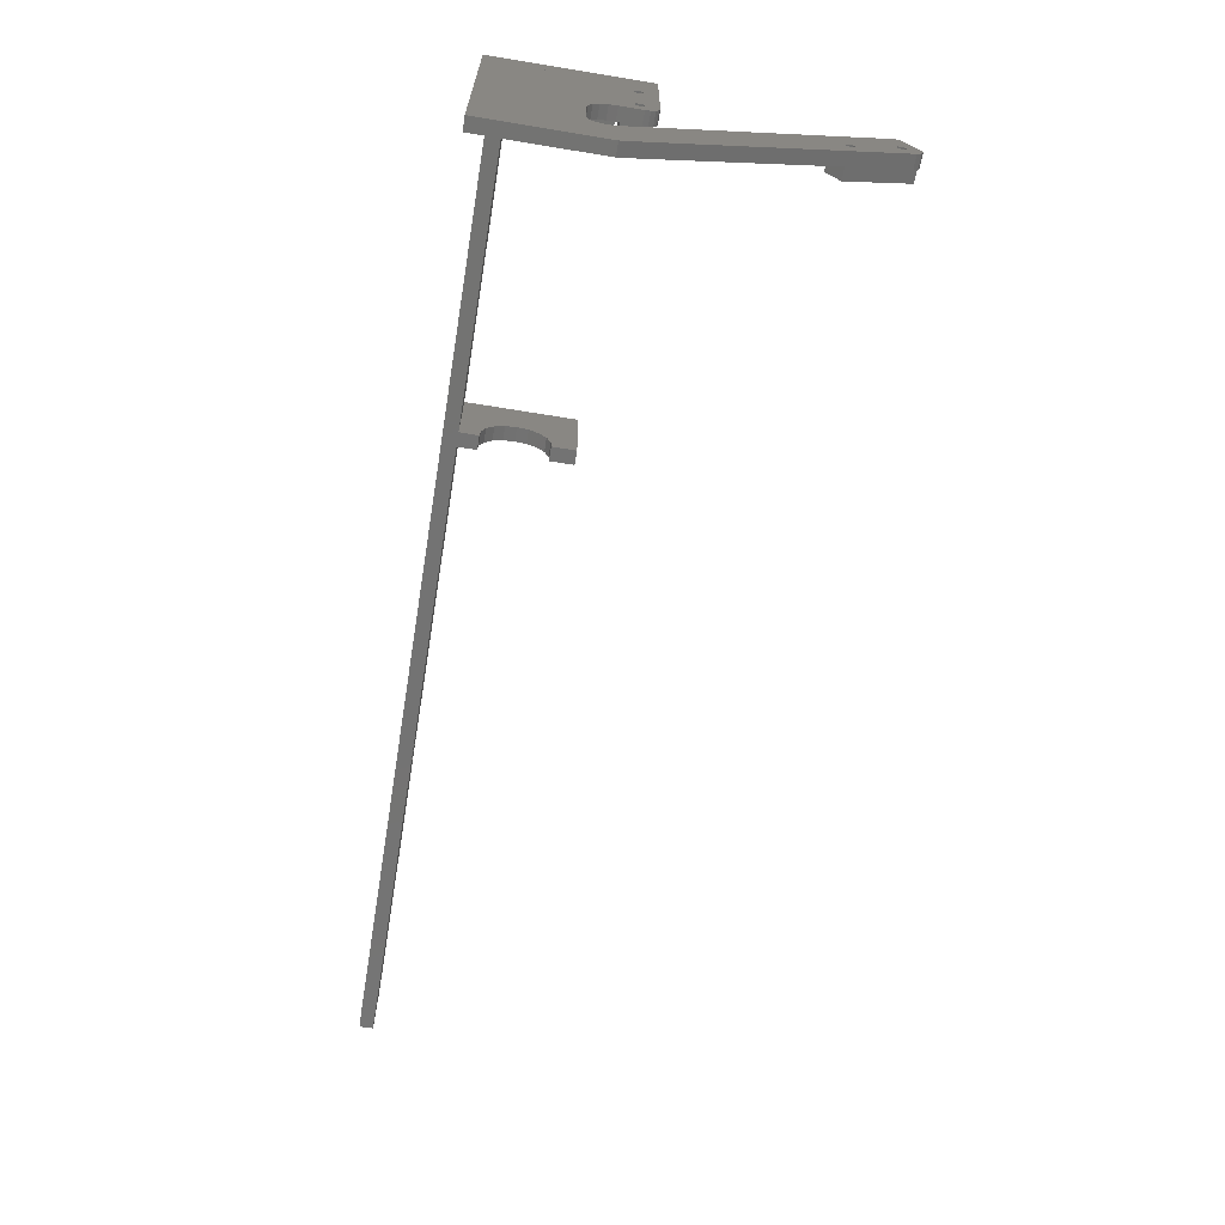
<metadata>
{"format":"stl","ext":"stl","renderer":"f3d","projection":"perspective","resolution":1024,"background":"white","views":[{"elev":-65.2,"azim":80.6,"up":"+Y"}]}
</metadata>
<code>
# stl→obj: 388 verts, 908 faces
v 229.7 44.75 -57.54
v 223.7 44.75 -57.54
v 229.7 44.75 -60.98
v 223.7 44.75 -60.98
v 229.7 72.3 -57.54
v 223.7 72.3 -57.54
v 229.7 72.3 -47.35
v 223.7 72.3 -47.35
v 229.7 80.02 -22.98
v 223.7 80.02 -22.98
v 229.7 80.02 -15.98
v 223.7 80.02 -15.98
v 229.7 86.01 -22.98
v 223.7 86.01 -22.98
v 223.7 86.01 -15.98
v 229.7 86.01 -15.98
v 223.7 44.75 -47.35
v 223.7 80.02 -35.98
v 223.7 44.75 9.022
v 223.7 90.99 9.022
v 223.7 80.02 -28.98
v 223.7 91.04 -60.98
v 223.7 86.02 -35.98
v 223.7 86.02 -28.98
v 229.7 80.02 -35.98
v 229.7 80.02 -28.98
v 229.7 86.02 -35.98
v 229.7 86.02 -28.98
v 229.7 91.04 -60.98
v 229.7 90.99 9.022
v 229.7 44.75 9.022
v 229.7 44.75 -47.35
v 229.7 38.64 -159.1
v 229.7 -17.97 -54.93
v 223.7 38.64 -159.1
v 223.7 -17.97 -54.93
v 229.7 40.73 -161.3
v 223.7 40.73 -161.3
v 229.7 43.65 -162.2
v 223.7 43.65 -162.2
v 229.7 46.64 -161.5
v 223.7 46.64 -161.5
v 229.7 58.69 -155.4
v 223.7 58.69 -155.4
v 229.7 59.47 -154.7
v 223.7 59.47 -154.7
v 229.7 59.78 -153.7
v 223.7 59.78 -153.7
v 229.7 59.54 -152.6
v 223.7 59.54 -152.6
v 223.7 24.96 -3.978
v 229.7 24.96 -3.978
v 223.7 34.96 -3.978
v 229.7 34.96 -3.978
v 223.7 34.96 2.022
v 229.7 34.96 2.022
v 229.7 24.96 2.022
v 223.7 24.96 2.022
v 229.7 9.956 -3.978
v 229.7 19.96 -3.978
v 223.7 9.956 -3.978
v 223.7 19.96 -3.978
v 223.7 9.956 2.022
v 229.7 9.956 2.022
v 223.7 19.96 2.022
v 229.7 19.96 2.022
v 229.7 33.46 -134.9
v 229.7 34.98 -134.3
v 223.7 33.46 -134.9
v 223.7 34.98 -134.3
v 229.7 35.61 -132.8
v 223.7 35.61 -132.8
v 229.7 34.98 -131.3
v 223.7 34.98 -131.3
v 229.7 33.46 -130.6
v 223.7 33.46 -130.6
v 229.7 31.94 -131.3
v 223.7 31.94 -131.3
v 229.7 31.31 -132.8
v 223.7 31.31 -132.8
v 229.7 31.94 -134.3
v 223.7 31.94 -134.3
v 229.7 -23.03 -44.88
v 229.7 -23.03 9.022
v 223.7 -23.03 -44.88
v 223.7 -23.03 9.022
v 223.7 47.78 9.022
v 229.7 47.78 9.022
v 229.7 69.07 -9.337
v 223.7 69.07 -9.337
v 229.7 76.01 -24.47
v 223.7 76.01 -24.47
v 229.7 75.55 -20.21
v 223.7 75.55 -20.21
v 229.7 74.19 -16.15
v 223.7 74.19 -16.15
v 229.7 72 -12.47
v 223.7 72 -12.47
v 229.7 76.03 -54.97
v 223.7 76.03 -54.97
v 229.7 70.03 -60.98
v 223.7 70.03 -60.98
v 229.7 72.33 -60.52
v 223.7 72.33 -60.52
v 229.7 74.28 -59.22
v 223.7 74.28 -59.22
v 229.7 75.58 -57.27
v 223.7 75.58 -57.27
v 229.7 42.03 -60.98
v 223.7 42.03 -60.98
v 229.7 36.03 -54.98
v 223.7 36.03 -54.98
v 229.7 36.49 -57.28
v 223.7 36.49 -57.28
v 229.7 37.79 -59.22
v 223.7 37.79 -59.22
v 229.7 39.74 -60.52
v 223.7 39.74 -60.52
v 229.7 36.03 -44.98
v 223.7 36.03 -44.98
v 229.7 33.73 -37.93
v 223.7 35.44 -41.27
v 229.7 35.44 -41.27
v 223.7 33.73 -37.93
v 229.7 31.08 -35.28
v 223.7 31.08 -35.28
v 229.7 27.73 -33.58
v 223.7 27.73 -33.58
v 229.7 24.03 -32.99
v 223.7 24.03 -32.99
v 229.7 7.952 -32.99
v 223.7 7.952 -32.99
v 229.7 2.062 -35.57
v 223.7 4.735 -33.66
v 229.7 4.735 -33.66
v 223.7 2.062 -35.57
v 229.7 0.3822 -38.4
v 223.7 0.3822 -38.4
v 229.7 -0.02 -41.66
v 223.7 -0.02 -41.66
v 229.7 0.923 -44.81
v 223.7 0.923 -44.81
v 229.7 13.68 -68.27
v 223.7 13.68 -68.27
v 229.7 44.93 -156
v 229.7 46.45 -155.4
v 223.7 44.93 -156
v 223.7 46.45 -155.4
v 229.7 47.08 -153.9
v 223.7 47.08 -153.9
v 229.7 42.78 -153.9
v 229.7 43.4 -155.4
v 223.7 42.78 -153.9
v 223.7 43.4 -155.4
v 229.7 44.93 -151.7
v 229.7 43.4 -152.4
v 223.7 44.93 -151.7
v 223.7 43.4 -152.4
v 229.7 46.45 -152.4
v 223.7 46.45 -152.4
v 223.7 44.03 -50.83
v 223.7 42.51 -51.46
v 223.7 41.88 -52.98
v 223.7 42.51 -54.5
v 223.7 44.03 -55.13
v 223.7 68.03 -55.12
v 223.7 69.55 -54.49
v 223.7 70.18 -52.97
v 223.7 69.55 -51.45
v 223.7 68.03 -50.82
v 223.7 66.51 -51.45
v 223.7 45.55 -51.46
v 223.7 66.51 -54.49
v 223.7 45.55 -54.5
v 223.7 65.88 -52.97
v 223.7 46.18 -52.98
v 229.7 65.88 -52.97
v 229.7 66.51 -54.49
v 229.7 68.03 -55.12
v 229.7 69.55 -54.49
v 229.7 70.18 -52.97
v 229.7 69.55 -51.45
v 229.7 68.03 -50.82
v 229.7 66.51 -51.45
v 229.7 41.88 -52.98
v 229.7 42.51 -51.46
v 229.7 44.03 -50.83
v 229.7 45.55 -51.46
v 229.7 45.55 -54.5
v 229.7 44.03 -55.13
v 229.7 42.51 -54.5
v 229.7 46.18 -52.98
v 97.72 39.96 -49.81
v 97.72 4.956 -49.81
v 97.72 17.45 -34.61
v 97.72 39.96 -3.978
v 97.72 19.96 -3.978
v 97.72 19.71 -21.27
v 97.72 19.96 2.022
v 97.72 4.956 -39.81
v 97.72 9.633 -39.54
v 97.72 13.96 -37.74
v 97.72 9.956 -3.978
v 97.72 9.956 2.022
v 97.72 13.96 -14.05
v 97.72 9.633 -12.25
v 97.72 4.956 -11.98
v 97.72 4.956 -3.978
v 97.72 34.96 -3.978
v 97.72 19.71 -30.51
v 97.72 34.96 2.022
v 97.72 24.96 -3.978
v 97.72 24.96 2.022
v 97.72 20.5 -25.89
v 97.72 17.45 -17.17
v 103.7 17.45 -34.61
v 103.7 4.956 -49.81
v 103.7 39.96 -49.81
v 103.7 39.96 -3.978
v 103.7 19.96 2.022
v 103.7 19.71 -21.27
v 103.7 19.96 -3.978
v 103.7 13.96 -37.74
v 103.7 9.633 -39.54
v 103.7 4.956 -39.81
v 103.7 9.956 -3.978
v 103.7 4.956 -3.978
v 103.7 4.956 -11.98
v 103.7 9.633 -12.25
v 103.7 13.96 -14.05
v 103.7 9.956 2.022
v 103.7 24.96 2.022
v 103.7 24.96 -3.978
v 103.7 34.96 2.022
v 103.7 19.71 -30.51
v 103.7 34.96 -3.978
v 103.7 20.5 -25.89
v 103.7 17.45 -17.17
v -173.3 34.96 2.022
v -179.3 34.96 2.022
v -179.3 24.96 2.022
v -48.28 34.96 2.022
v 223.7 39.96 2.022
v -42.28 34.96 2.022
v -42.28 24.96 2.022
v -42.28 19.96 2.022
v -173.3 9.956 2.022
v -173.3 4.956 2.022
v -48.28 9.956 2.022
v -48.28 19.96 2.022
v -179.3 9.956 2.022
v -173.3 19.96 2.022
v -179.3 19.96 2.022
v -48.28 24.96 2.022
v -173.3 24.96 2.022
v -173.3 39.96 2.022
v 223.7 4.956 2.022
v -42.28 9.956 2.022
v -179.3 24.96 -3.978
v -179.3 34.96 -3.978
v -173.3 34.96 -3.978
v -48.28 34.96 -3.978
v 223.7 39.96 -3.978
v -42.28 19.96 -3.978
v -42.28 24.96 -3.978
v -42.28 34.96 -3.978
v -173.3 9.956 -3.978
v -179.3 9.956 -3.978
v -48.28 19.96 -3.978
v -48.28 9.956 -3.978
v -173.3 4.956 -3.978
v -173.3 19.96 -3.978
v -48.28 24.96 -3.978
v -179.3 19.96 -3.978
v -173.3 24.96 -3.978
v -173.3 39.96 -3.978
v -42.28 9.956 -3.978
v 223.7 4.956 -3.978
v 202.7 86.02 -46.12
v 202.7 86.02 -40.12
v 207 86.02 -39.44
v 210.9 86.02 -37.45
v 214 86.02 -34.35
v 223.7 86.02 -29.12
v 223.7 86.02 -36.12
v 223.7 86.02 -46.12
v 223.7 86.02 -6.121
v 223.7 86.02 -16.12
v 216 86.02 -30.45
v 216.7 86.02 -26.12
v 216 86.02 -21.79
v 214 86.02 -17.89
v 202.7 86.02 -6.121
v 223.7 86.02 -23.12
v 210.9 86.02 -14.79
v 207 86.02 -12.81
v 202.7 86.02 -12.12
v 229.7 86.02 -23.12
v 229.7 86.02 -16.12
v 229.7 86.02 -36.12
v 229.7 86.02 -29.12
v 202.7 80.02 -46.12
v 223.7 80.02 -46.12
v 223.7 80.02 -36.12
v 223.7 80.02 -29.12
v 214 80.02 -34.35
v 210.9 80.02 -37.45
v 207 80.02 -39.44
v 202.7 80.02 -40.12
v 223.7 80.02 -6.121
v 202.7 80.02 -6.121
v 214 80.02 -17.89
v 216 80.02 -21.79
v 216.7 80.02 -26.12
v 216 80.02 -30.45
v 223.7 80.02 -16.12
v 223.7 80.02 -23.12
v 202.7 80.02 -12.12
v 207 80.02 -12.81
v 210.9 80.02 -14.79
v 229.7 80.02 -23.12
v 229.7 80.02 -16.12
v 229.7 80.02 -36.12
v 229.7 80.02 -29.12
v 223.7 66.14 -51.94
v 217.7 67.42 -50.9
v 223.7 67.42 -50.9
v 217.7 69.06 -51.08
v 223.7 69.06 -51.08
v 217.7 66.14 -51.94
v 223.7 65.97 -53.58
v 217.7 65.97 -53.58
v 223.7 67 -54.86
v 217.7 67 -54.86
v 223.7 69.92 -53.99
v 217.7 68.64 -55.03
v 223.7 68.64 -55.03
v 217.7 69.92 -53.99
v 223.7 70.09 -52.36
v 217.7 70.09 -52.36
v 223.7 72.88 -59.06
v 223.7 39.06 -59.08
v 217.7 72.88 -59.06
v 217.7 39.06 -59.08
v 223.7 73.18 -46.72
v 217.7 73.18 -46.72
v 223.7 39.37 -46.74
v 217.7 39.37 -46.74
v 217.7 45.06 -51.09
v 217.7 43.42 -50.92
v 217.7 42.14 -51.95
v 217.7 41.97 -53.59
v 217.7 43 -54.87
v 217.7 46.09 -52.37
v 217.7 44.64 -55.04
v 217.7 45.92 -54.01
v 223.7 45.92 -54.01
v 223.7 44.64 -55.04
v 223.7 43 -54.87
v 223.7 46.09 -52.37
v 223.7 45.06 -51.09
v 223.7 41.97 -53.59
v 223.7 42.14 -51.95
v 223.7 43.42 -50.92
v 217.7 46.45 -152.4
v 217.7 47.08 -153.9
v 217.7 44.93 -151.7
v 217.7 43.4 -152.4
v 217.7 42.78 -153.9
v 217.7 43.4 -155.4
v 217.7 44.93 -156
v 217.7 46.45 -155.4
v 223.7 41.88 -161
v 223.7 25.73 -131.3
v 217.7 41.88 -161
v 217.7 25.73 -131.3
v 223.7 52.87 -155.4
v 217.7 52.87 -155.4
v 223.7 36.72 -125.7
v 217.7 36.72 -125.7
v 217.7 35.61 -132.8
v 217.7 34.98 -131.3
v 217.7 33.46 -130.6
v 217.7 31.94 -131.3
v 217.7 31.31 -132.8
v 217.7 34.98 -134.3
v 217.7 31.94 -134.3
v 217.7 33.46 -134.9
f 1 2 3
f 3 2 4
f 5 6 1
f 1 6 2
f 7 8 5
f 5 8 6
f 9 10 11
f 11 10 12
f 9 13 10
f 10 13 14
f 14 13 15
f 15 13 16
f 12 15 11
f 11 15 16
f 8 17 18
f 19 20 15
f 19 15 12
f 19 12 10
f 19 10 21
f 19 21 18
f 19 18 17
f 22 4 2
f 22 2 6
f 22 6 8
f 22 8 18
f 22 18 23
f 22 23 24
f 22 24 14
f 22 14 15
f 22 15 20
f 24 21 14
f 14 21 10
f 25 18 26
f 26 18 21
f 25 27 18
f 18 27 23
f 23 27 24
f 24 27 28
f 21 24 26
f 26 24 28
f 29 30 16
f 29 16 13
f 29 13 28
f 29 28 27
f 29 27 25
f 29 25 7
f 29 7 5
f 29 5 1
f 29 1 3
f 16 30 11
f 11 30 31
f 11 31 9
f 9 31 32
f 9 32 26
f 32 7 26
f 26 7 25
f 28 13 26
f 26 13 9
f 32 17 7
f 7 17 8
f 31 19 32
f 32 19 17
f 30 20 31
f 31 20 19
f 29 22 30
f 30 22 20
f 3 4 29
f 29 4 22
f 33 34 35
f 35 34 36
f 33 35 37
f 37 35 38
f 37 38 39
f 39 38 40
f 39 40 41
f 41 40 42
f 43 44 45
f 45 44 46
f 45 46 47
f 47 46 48
f 47 48 49
f 49 48 50
f 51 52 53
f 53 52 54
f 53 54 55
f 55 54 56
f 57 58 56
f 56 58 55
f 52 51 57
f 57 51 58
f 43 41 44
f 44 41 42
f 59 60 61
f 61 60 62
f 61 63 59
f 59 63 64
f 63 65 64
f 64 65 66
f 60 66 62
f 62 66 65
f 67 68 69
f 69 68 70
f 68 71 70
f 70 71 72
f 71 73 72
f 72 73 74
f 73 75 74
f 74 75 76
f 75 77 76
f 76 77 78
f 77 79 78
f 78 79 80
f 79 81 80
f 80 81 82
f 81 67 82
f 82 67 69
f 83 84 85
f 85 84 86
f 36 34 85
f 85 34 83
f 86 84 87
f 87 84 88
f 88 89 87
f 87 89 90
f 91 92 93
f 93 92 94
f 93 94 95
f 95 94 96
f 95 96 97
f 97 96 98
f 97 98 89
f 89 98 90
f 91 99 92
f 92 99 100
f 101 102 103
f 103 102 104
f 103 104 105
f 105 104 106
f 105 106 107
f 107 106 108
f 107 108 99
f 99 108 100
f 101 109 102
f 102 109 110
f 111 112 113
f 113 112 114
f 113 114 115
f 115 114 116
f 115 116 117
f 117 116 118
f 117 118 109
f 109 118 110
f 111 119 112
f 112 119 120
f 121 122 123
f 123 122 120
f 123 120 119
f 122 121 124
f 124 121 125
f 124 125 126
f 126 125 127
f 126 127 128
f 128 127 129
f 128 129 130
f 129 131 130
f 130 131 132
f 133 134 135
f 135 134 132
f 135 132 131
f 134 133 136
f 136 133 137
f 136 137 138
f 138 137 139
f 138 139 140
f 140 139 141
f 140 141 142
f 141 143 142
f 142 143 144
f 143 49 144
f 144 49 50
f 145 146 147
f 147 146 148
f 146 149 148
f 148 149 150
f 151 152 153
f 153 152 154
f 152 145 154
f 154 145 147
f 155 156 157
f 157 156 158
f 156 151 158
f 158 151 153
f 149 159 150
f 150 159 160
f 159 155 160
f 160 155 157
f 161 122 124
f 51 53 161
f 51 161 124
f 51 124 126
f 51 126 128
f 51 128 130
f 51 130 132
f 51 132 62
f 51 62 65
f 51 65 58
f 86 87 55
f 86 55 58
f 86 58 65
f 86 65 63
f 86 63 85
f 50 48 150
f 50 150 160
f 50 160 157
f 50 157 144
f 120 122 161
f 120 161 162
f 120 162 163
f 120 163 112
f 112 163 164
f 112 164 165
f 112 165 114
f 100 108 166
f 100 166 167
f 100 167 168
f 100 168 169
f 100 169 92
f 161 53 55
f 161 55 87
f 161 87 90
f 161 90 170
f 161 170 171
f 161 171 172
f 144 157 74
f 144 74 76
f 144 76 78
f 144 78 80
f 144 80 36
f 144 36 85
f 144 85 142
f 170 90 98
f 170 98 96
f 170 96 94
f 170 94 92
f 170 92 169
f 85 63 61
f 85 61 134
f 85 134 136
f 85 136 138
f 85 138 140
f 85 140 142
f 35 158 153
f 35 153 154
f 35 154 147
f 35 147 42
f 35 42 40
f 35 40 38
f 157 158 69
f 157 69 70
f 157 70 72
f 157 72 74
f 132 134 62
f 62 134 61
f 69 158 82
f 82 158 35
f 82 35 80
f 80 35 36
f 118 116 110
f 110 116 114
f 110 114 165
f 102 110 166
f 166 110 165
f 166 165 173
f 173 165 174
f 173 174 175
f 175 174 176
f 175 176 171
f 171 176 172
f 108 106 166
f 166 106 104
f 166 104 102
f 150 48 148
f 148 48 46
f 148 46 44
f 42 147 44
f 44 147 148
f 177 178 175
f 175 178 173
f 178 179 173
f 173 179 166
f 179 180 166
f 166 180 167
f 180 181 167
f 167 181 168
f 181 182 168
f 168 182 169
f 182 183 169
f 169 183 170
f 183 184 170
f 170 184 171
f 184 177 171
f 171 177 175
f 68 67 151
f 49 159 149
f 52 127 125
f 52 125 121
f 52 121 123
f 52 123 54
f 59 64 84
f 59 84 83
f 59 83 135
f 59 135 131
f 59 131 129
f 59 129 60
f 88 84 64
f 88 64 66
f 88 66 57
f 88 57 56
f 34 33 79
f 34 79 143
f 34 143 141
f 34 141 83
f 119 185 186
f 119 186 187
f 119 187 188
f 119 188 123
f 109 179 178
f 109 178 189
f 109 189 190
f 109 190 191
f 109 191 185
f 109 185 117
f 101 103 105
f 101 105 107
f 101 107 99
f 101 99 181
f 101 181 180
f 101 180 179
f 101 179 109
f 89 188 192
f 89 192 177
f 89 177 184
f 89 184 183
f 89 183 182
f 89 182 181
f 89 181 97
f 83 141 139
f 83 139 137
f 83 137 133
f 83 133 135
f 33 37 151
f 33 151 67
f 33 67 81
f 33 81 79
f 71 68 151
f 71 151 156
f 71 156 155
f 71 155 159
f 71 159 49
f 71 49 143
f 143 79 77
f 143 77 75
f 143 75 73
f 143 73 71
f 181 99 91
f 181 91 93
f 181 93 95
f 181 95 97
f 66 60 57
f 57 60 52
f 60 129 52
f 52 129 127
f 56 54 88
f 88 54 89
f 54 123 89
f 89 123 188
f 119 111 185
f 185 111 117
f 111 113 117
f 117 113 115
f 178 177 189
f 189 177 192
f 49 149 47
f 47 149 45
f 149 41 45
f 45 41 43
f 149 146 41
f 41 146 145
f 41 145 39
f 145 152 39
f 39 152 151
f 39 151 37
f 185 191 163
f 163 191 164
f 191 190 164
f 164 190 165
f 187 186 161
f 161 186 162
f 186 185 162
f 162 185 163
f 192 188 176
f 176 188 172
f 188 187 172
f 172 187 161
f 190 189 165
f 165 189 174
f 189 192 174
f 174 192 176
f 193 194 195
f 193 195 196
f 197 198 199
f 194 200 201
f 194 201 202
f 194 202 195
f 203 204 205
f 203 205 206
f 203 206 207
f 203 207 208
f 196 195 209
f 209 195 210
f 209 210 211
f 211 210 212
f 211 212 213
f 198 197 214
f 214 197 212
f 214 212 210
f 199 198 204
f 204 198 215
f 204 215 205
f 216 217 218
f 219 216 218
f 220 221 222
f 217 216 223
f 217 223 224
f 217 224 225
f 226 227 228
f 226 228 229
f 226 229 230
f 226 230 231
f 232 233 234
f 234 233 235
f 234 235 236
f 236 235 216
f 236 216 219
f 235 233 237
f 237 233 222
f 237 222 221
f 230 238 231
f 231 238 221
f 231 221 220
f 200 194 225
f 225 194 217
f 194 193 217
f 217 193 218
f 193 196 218
f 218 196 219
f 196 209 219
f 219 209 236
f 236 209 234
f 234 209 211
f 211 213 234
f 234 213 232
f 232 213 233
f 233 213 212
f 212 197 233
f 233 197 222
f 222 197 220
f 220 197 199
f 199 204 220
f 220 204 231
f 231 204 226
f 226 204 203
f 203 208 226
f 226 208 227
f 208 207 227
f 227 207 228
f 237 210 235
f 235 210 195
f 235 195 216
f 216 195 202
f 216 202 223
f 223 202 201
f 223 201 224
f 224 201 200
f 224 200 225
f 210 237 214
f 214 237 221
f 214 221 198
f 198 221 238
f 198 238 215
f 215 238 230
f 215 230 205
f 205 230 229
f 205 229 206
f 206 229 228
f 206 228 207
f 57 56 55
f 57 55 234
f 239 240 241
f 239 241 242
f 234 55 243
f 66 63 64
f 213 211 244
f 213 244 245
f 213 245 246
f 213 246 199
f 213 199 220
f 213 220 232
f 247 248 249
f 247 249 250
f 247 250 251
f 252 253 251
f 252 251 250
f 252 250 254
f 255 252 254
f 255 254 242
f 255 242 241
f 256 239 242
f 256 242 244
f 256 244 211
f 256 211 234
f 256 234 243
f 58 57 234
f 58 234 232
f 58 232 220
f 65 58 220
f 65 220 231
f 65 231 63
f 65 63 66
f 248 257 63
f 248 63 231
f 248 231 204
f 248 204 258
f 248 258 249
f 250 246 254
f 254 246 245
f 258 204 246
f 246 204 199
f 53 54 52
f 236 53 52
f 259 260 261
f 262 259 261
f 263 53 236
f 59 61 60
f 212 233 222
f 212 222 197
f 212 197 264
f 212 264 265
f 212 265 266
f 212 266 209
f 267 268 269
f 267 269 270
f 267 270 271
f 272 273 269
f 272 269 268
f 272 268 274
f 275 259 262
f 275 262 273
f 275 273 272
f 276 263 236
f 276 236 209
f 276 209 266
f 276 266 262
f 276 262 261
f 51 222 233
f 51 233 236
f 51 236 52
f 62 60 61
f 62 61 226
f 62 226 222
f 62 222 51
f 271 270 277
f 271 277 203
f 271 203 226
f 271 226 61
f 271 61 278
f 269 273 264
f 264 273 265
f 277 264 203
f 203 264 197
f 199 204 197
f 197 204 203
f 231 226 204
f 204 226 203
f 231 220 226
f 226 220 222
f 199 197 220
f 220 197 222
f 250 249 269
f 269 249 270
f 258 277 249
f 249 277 270
f 258 246 277
f 277 246 264
f 250 269 246
f 246 269 264
f 211 213 209
f 209 213 212
f 232 233 213
f 213 233 212
f 232 234 233
f 233 234 236
f 211 209 234
f 234 209 236
f 242 254 262
f 262 254 273
f 245 265 254
f 254 265 273
f 245 244 265
f 265 244 266
f 242 262 244
f 244 262 266
f 248 247 271
f 271 247 267
f 247 251 267
f 267 251 268
f 251 253 268
f 268 253 274
f 253 252 274
f 274 252 272
f 252 255 272
f 272 255 275
f 255 241 275
f 275 241 259
f 241 240 259
f 259 240 260
f 240 239 260
f 260 239 261
f 239 256 261
f 261 256 276
f 256 243 276
f 276 243 263
f 243 55 263
f 263 55 53
f 55 56 53
f 53 56 54
f 56 57 54
f 54 57 52
f 57 58 52
f 52 58 51
f 58 65 51
f 51 65 62
f 65 66 62
f 62 66 60
f 66 64 60
f 60 64 59
f 64 63 59
f 59 63 61
f 63 257 61
f 61 257 278
f 257 248 278
f 278 248 271
f 279 280 281
f 279 281 282
f 279 282 283
f 279 283 284
f 279 284 285
f 279 285 286
f 287 288 289
f 287 289 290
f 287 290 291
f 287 291 292
f 287 292 293
f 283 289 288
f 283 288 294
f 283 294 284
f 293 292 295
f 293 295 296
f 293 296 297
f 294 288 298
f 298 288 299
f 285 284 300
f 300 284 301
f 302 303 304
f 302 304 305
f 302 305 306
f 302 306 307
f 302 307 308
f 302 308 309
f 310 311 312
f 310 312 313
f 310 313 314
f 310 314 315
f 310 315 316
f 306 305 317
f 306 317 316
f 306 316 315
f 311 318 319
f 311 319 320
f 311 320 312
f 317 321 316
f 316 321 322
f 304 323 305
f 305 323 324
f 279 286 302
f 302 286 303
f 286 285 303
f 303 285 304
f 304 285 323
f 323 285 300
f 300 301 323
f 323 301 324
f 324 301 305
f 305 301 284
f 284 294 305
f 305 294 317
f 317 294 321
f 321 294 298
f 298 299 321
f 321 299 322
f 322 299 316
f 316 299 288
f 288 287 316
f 316 287 310
f 287 293 310
f 310 293 311
f 297 318 293
f 293 318 311
f 314 289 315
f 315 289 283
f 315 283 306
f 306 283 282
f 306 282 307
f 307 282 281
f 307 281 308
f 308 281 280
f 308 280 309
f 289 314 290
f 290 314 313
f 290 313 291
f 291 313 312
f 291 312 292
f 292 312 320
f 292 320 295
f 295 320 319
f 295 319 296
f 296 319 318
f 296 318 297
f 279 302 280
f 280 302 309
f 325 326 327
f 327 326 328
f 327 328 329
f 326 325 330
f 330 325 331
f 330 331 332
f 332 331 333
f 332 333 334
f 335 336 337
f 337 336 334
f 337 334 333
f 336 335 338
f 338 335 339
f 338 339 340
f 340 339 329
f 340 329 328
f 341 342 343
f 343 342 344
f 345 341 346
f 346 341 343
f 347 345 348
f 348 345 346
f 342 347 344
f 344 347 348
f 343 334 336
f 343 336 338
f 346 343 338
f 346 338 340
f 346 340 328
f 346 328 326
f 346 326 348
f 348 326 330
f 348 330 349
f 348 349 350
f 348 350 351
f 344 348 351
f 344 351 352
f 344 352 353
f 344 353 343
f 354 349 330
f 354 330 332
f 354 332 334
f 354 334 343
f 343 353 355
f 343 355 356
f 343 356 354
f 357 355 358
f 358 355 353
f 358 353 359
f 355 357 356
f 356 357 360
f 356 360 354
f 354 360 361
f 354 361 349
f 360 357 333
f 361 360 333
f 342 341 358
f 342 358 359
f 342 359 362
f 342 362 363
f 341 335 337
f 341 337 333
f 341 333 357
f 341 357 358
f 345 327 329
f 345 329 339
f 345 339 335
f 345 335 341
f 347 342 363
f 347 363 364
f 347 364 361
f 347 361 333
f 347 333 331
f 347 331 325
f 347 325 327
f 347 327 345
f 363 350 364
f 364 350 349
f 364 349 361
f 350 363 351
f 351 363 362
f 351 362 352
f 352 362 359
f 352 359 353
f 157 365 160
f 160 365 366
f 160 366 150
f 365 157 367
f 367 157 158
f 367 158 368
f 368 158 153
f 368 153 369
f 147 370 154
f 154 370 369
f 154 369 153
f 370 147 371
f 371 147 148
f 371 148 372
f 372 148 150
f 372 150 366
f 373 374 375
f 375 374 376
f 377 373 378
f 378 373 375
f 379 377 380
f 380 377 378
f 374 379 376
f 376 379 380
f 375 369 370
f 375 370 371
f 378 375 371
f 378 371 372
f 378 372 366
f 378 366 365
f 378 365 380
f 380 365 367
f 380 367 381
f 380 381 382
f 380 382 383
f 376 380 383
f 376 383 384
f 376 384 385
f 376 385 375
f 386 381 367
f 386 367 368
f 386 368 369
f 386 369 375
f 375 385 387
f 375 387 388
f 375 388 386
f 69 387 82
f 82 387 385
f 82 385 80
f 387 69 388
f 388 69 70
f 388 70 386
f 386 70 72
f 386 72 381
f 70 69 153
f 72 70 153
f 374 373 82
f 374 82 80
f 374 80 78
f 374 78 76
f 373 147 154
f 373 154 153
f 373 153 69
f 373 69 82
f 377 160 150
f 377 150 148
f 377 148 147
f 377 147 373
f 379 374 76
f 379 76 74
f 379 74 72
f 379 72 153
f 379 153 158
f 379 158 157
f 379 157 160
f 379 160 377
f 76 382 74
f 74 382 381
f 74 381 72
f 382 76 383
f 383 76 78
f 383 78 384
f 384 78 80
f 384 80 385

</code>
